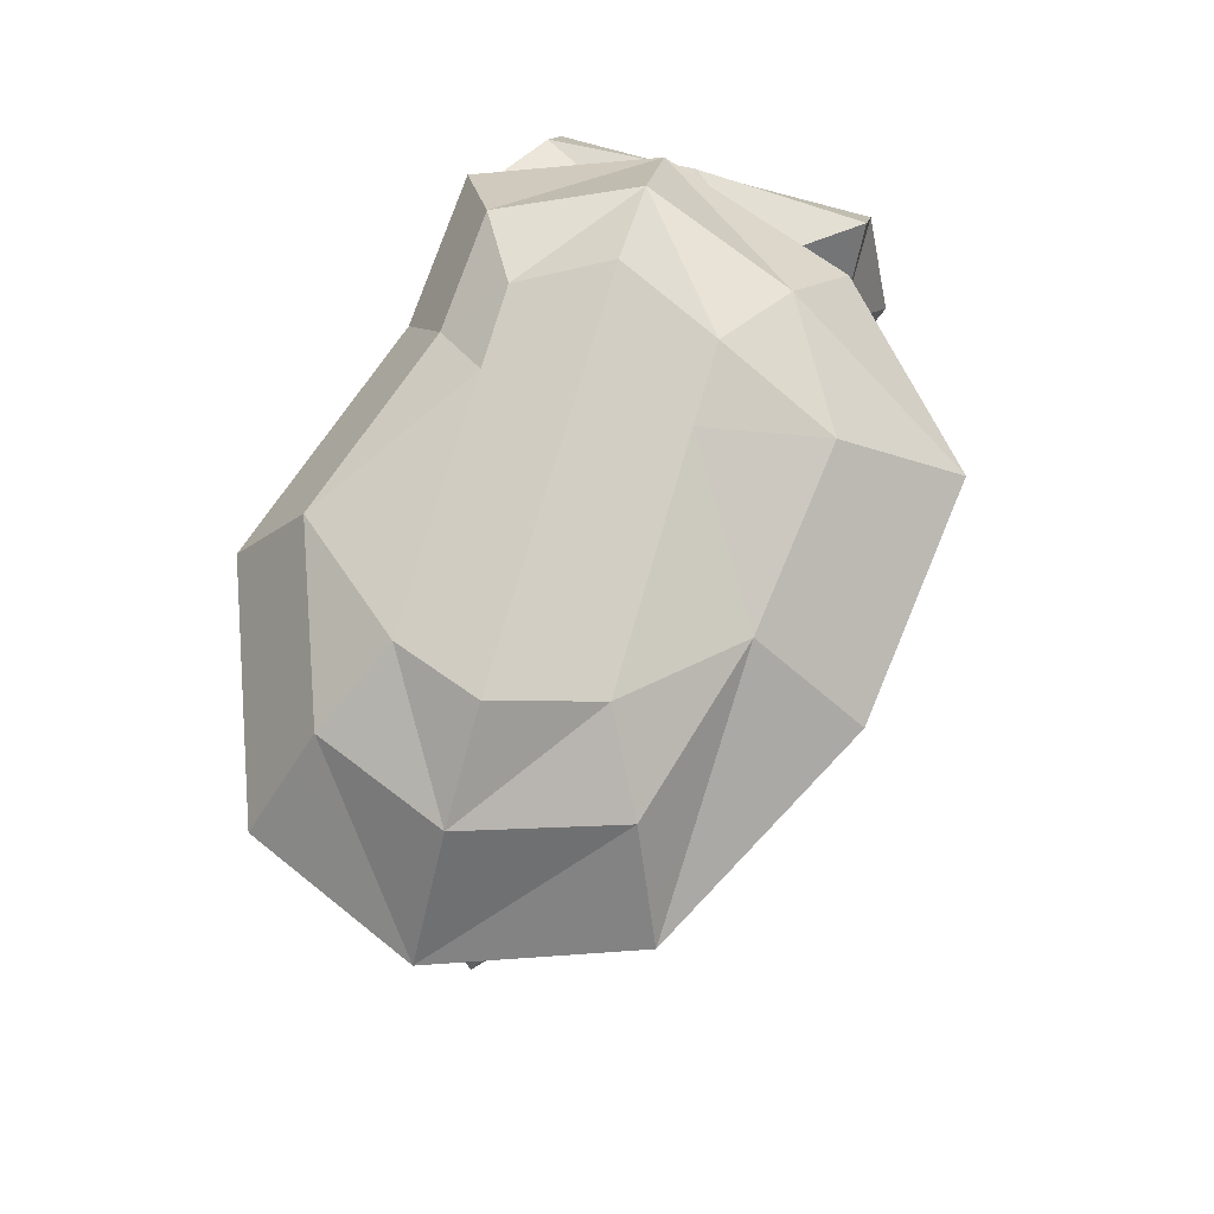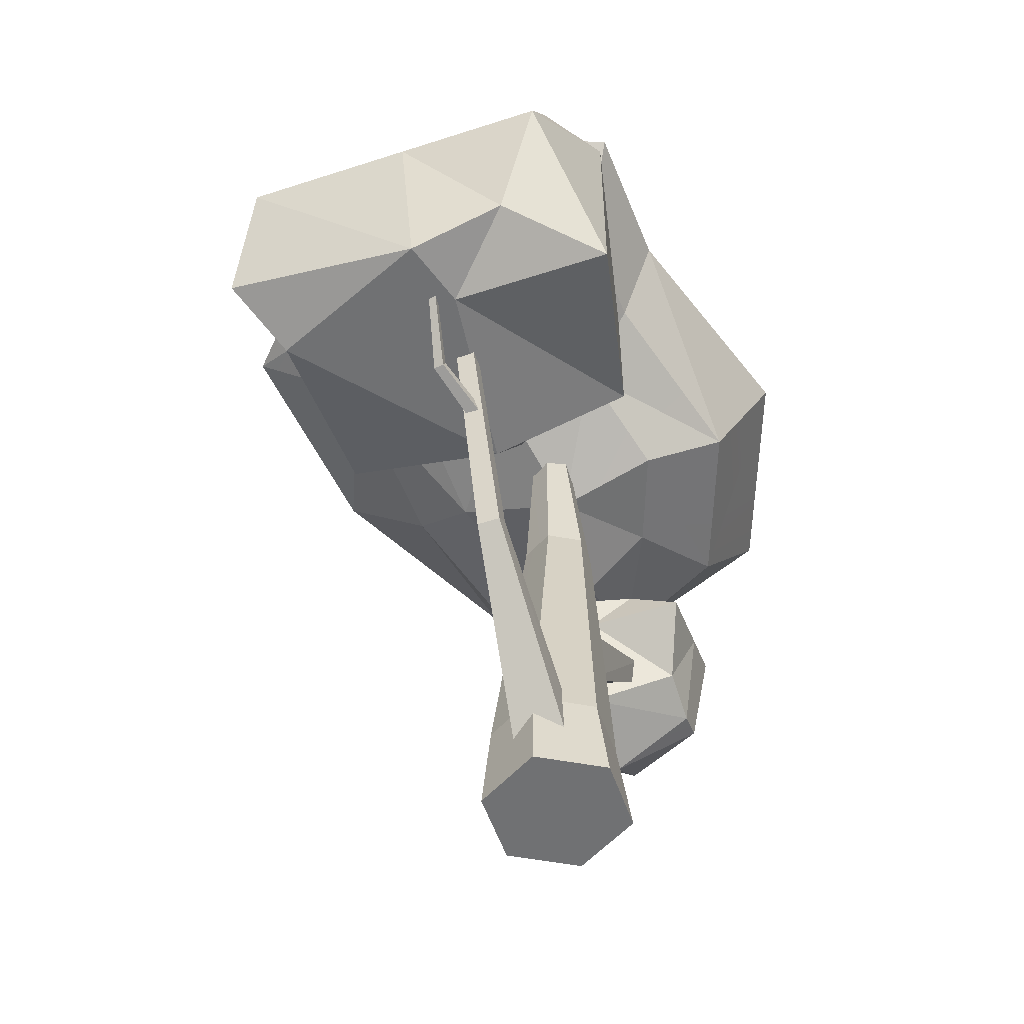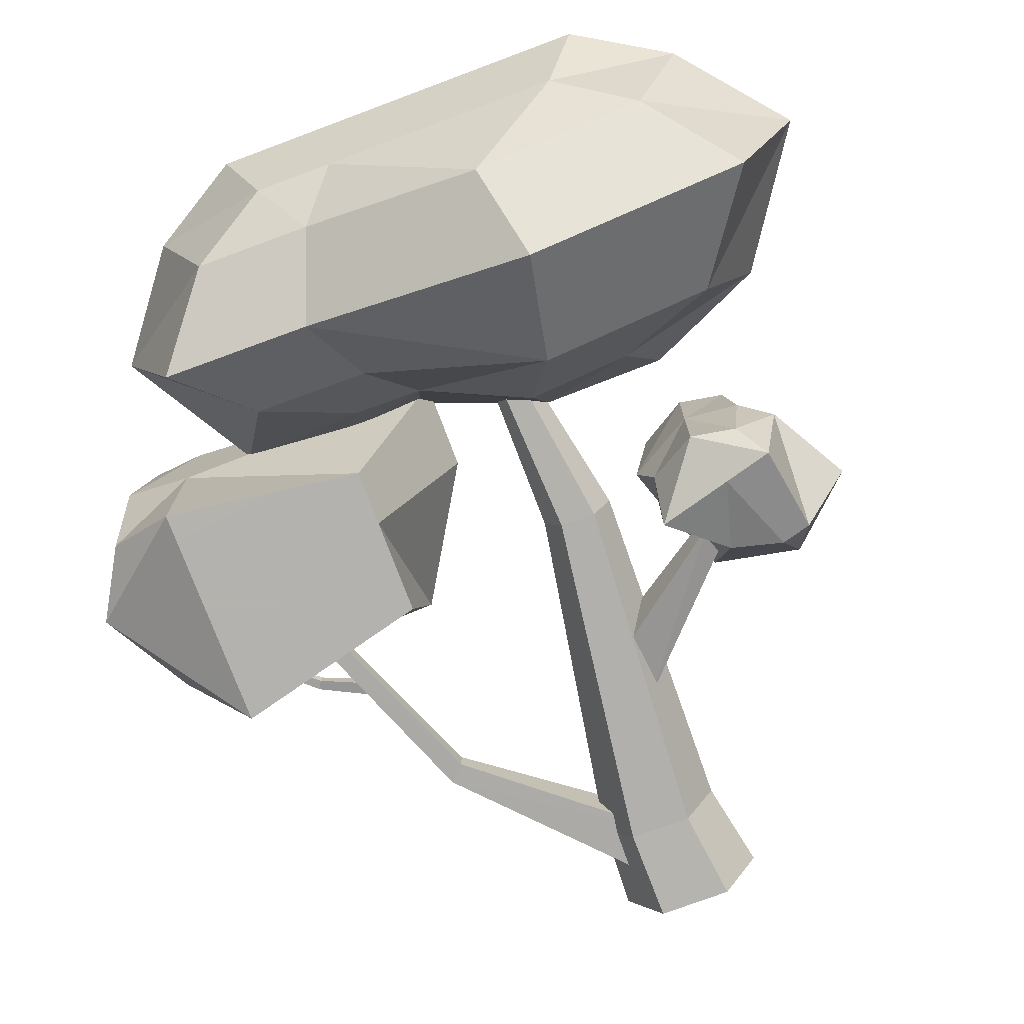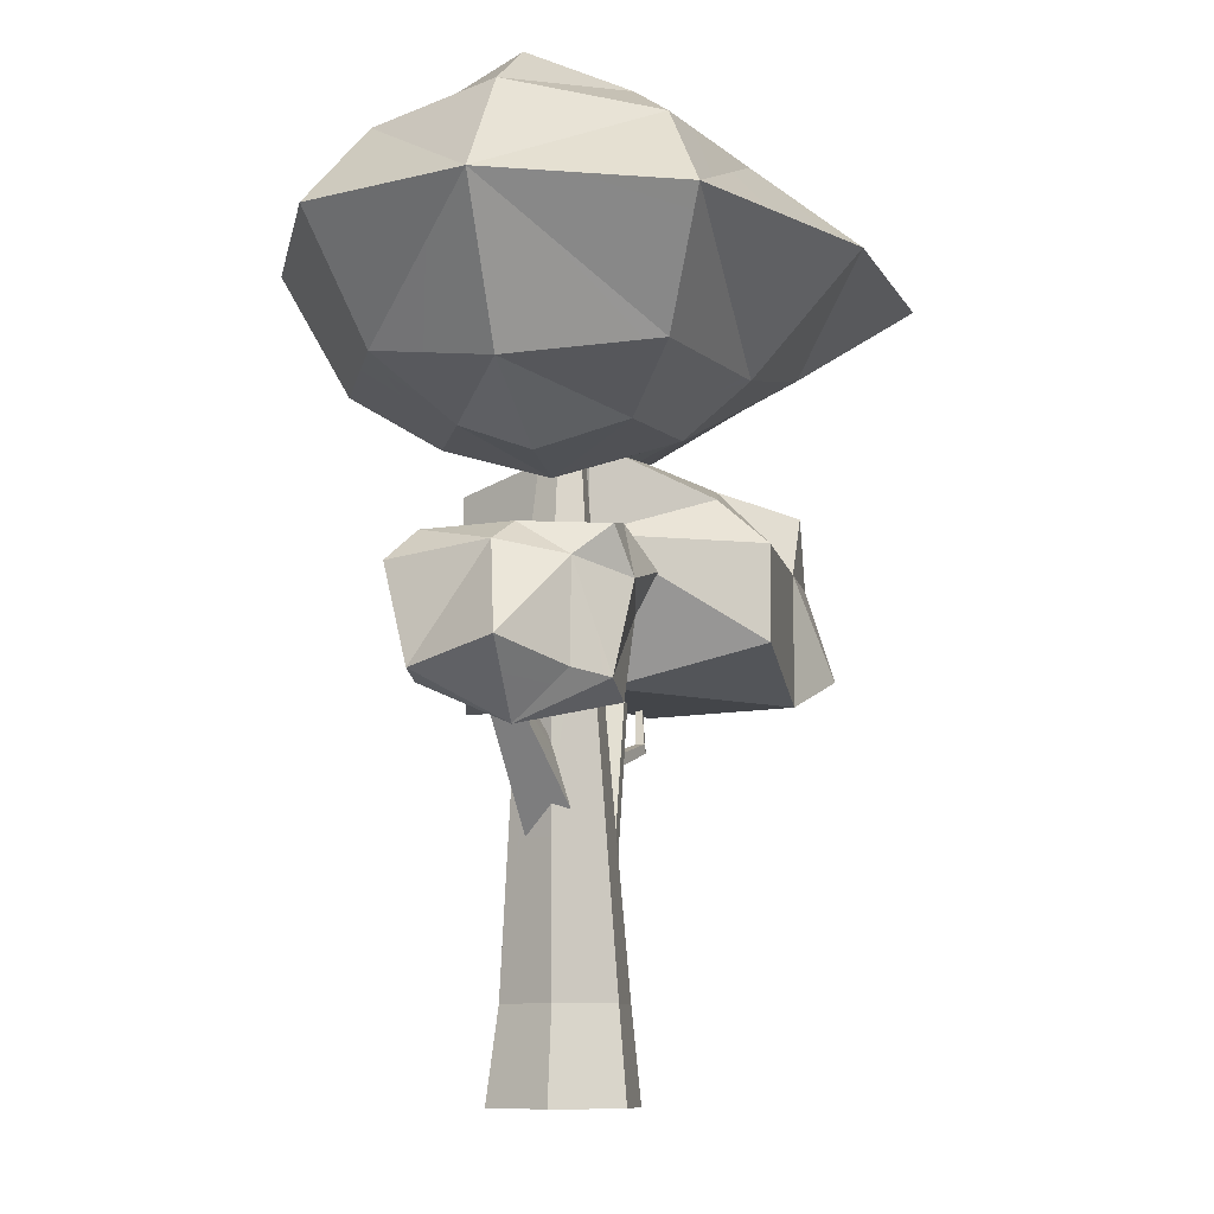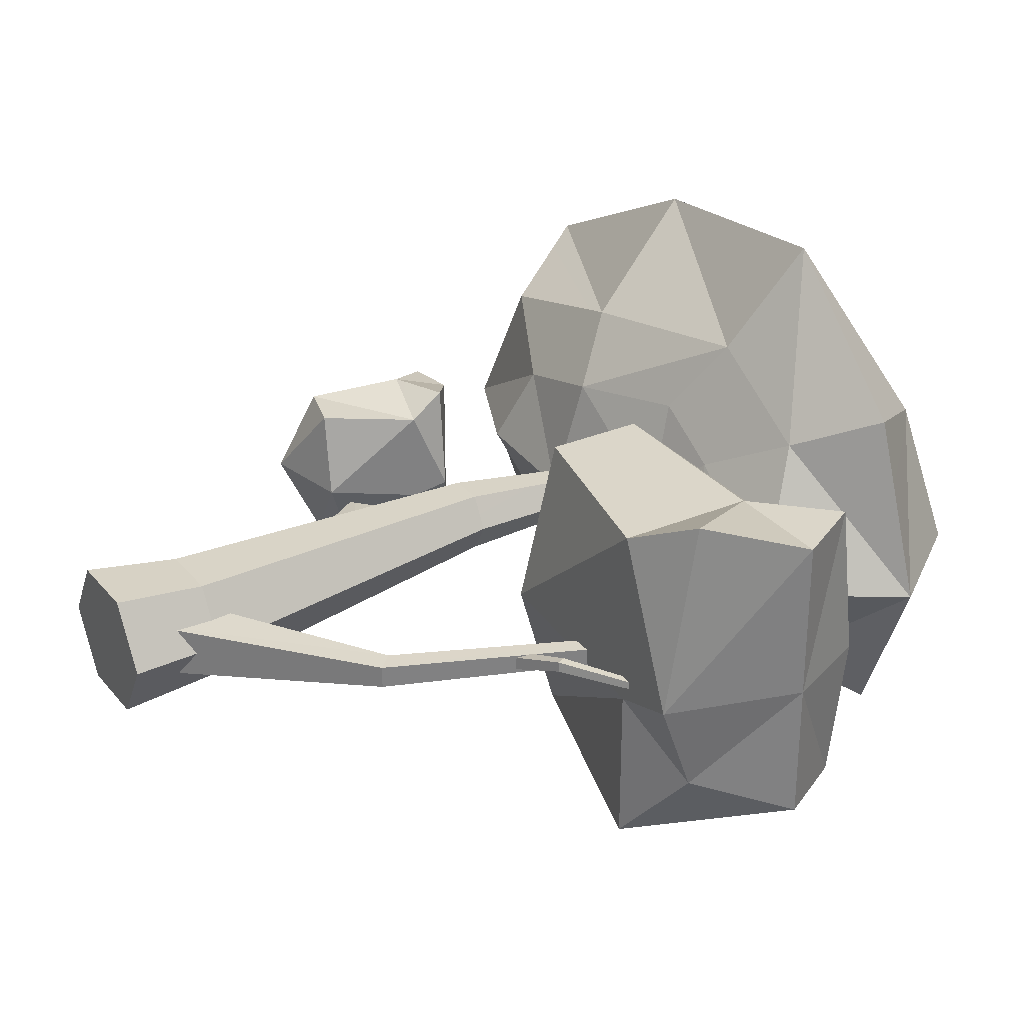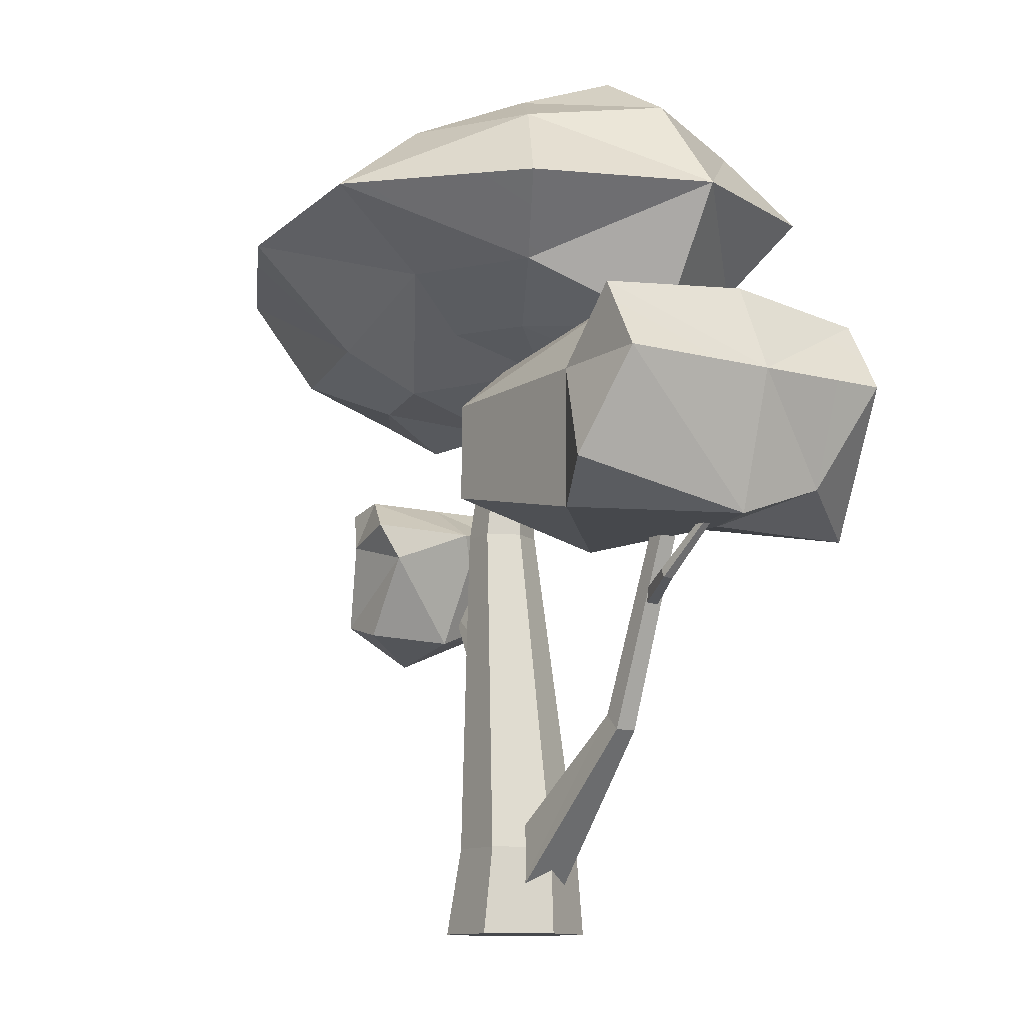
<metadata>
{"format":"obj","ext":"obj","renderer":"f3d","projection":"perspective","resolution":1024,"background":"white","views":[{"elev":72.8,"azim":-73.9,"up":"+Y"},{"elev":-55.1,"azim":109.0,"up":"+Y"},{"elev":-75.5,"azim":-159.5,"up":"+Z"},{"elev":-8.9,"azim":-79.6,"up":"+Y"},{"elev":29.9,"azim":58.2,"up":"+Z"},{"elev":-11.3,"azim":56.6,"up":"+Y"}]}
</metadata>
<code>
o Tree_temp_climate_002_Tree_temp_climate_002_mesh
v 0.1806 -0 -0
v 0.0903 -0 -0.1564
v -0.0903 -0 -0.1564
v -0.1806 0 0
v -0.0903 0 0.1564
v 0.0903 0 0.1564
v 0.02862 1.715 -0
v 0.01431 1.715 -0.02479
v -0.01431 1.715 -0.02479
v -0.02862 1.715 -0
v -0.01431 1.715 0.02479
v 0.01431 1.715 0.02479
v -0.06007 0.2238 -0.1332
v 0.09375 0.2238 -0.1332
v 0.1707 0.2238 -0
v 0.09375 0.2238 0.1332
v -0.06007 0.2238 0.1332
v -0.137 0.2238 0
v -0.01981 1.078 -0.07767
v 0.02503 1.078 -0
v -0.01981 1.078 0.07767
v -0.1095 1.078 0.07767
v -0.1543 1.078 -0
v -0.1095 1.078 -0.07767
v 0.6005 0.8315 -0.02225
v 0.6145 0.8024 -0.02012
v 0.6096 0.8024 0.01182
v 0.5956 0.8315 0.009694
v 0.9689 1.079 -0.008431
v 0.9748 1.067 -0.007544
v 0.9727 1.067 0.005755
v 0.9669 1.079 0.004868
v 0.7512 0.8511 0.0321
v 0.7405 0.8733 0.03047
v 0.7368 0.8733 0.05489
v 0.7475 0.8511 0.05652
v -0.07086 0.5451 -0.06126
v 0.003787 0.6602 -0.08552
v 0.04683 0.6602 0.04694
v -0.02782 0.5451 0.0712
v -0.4111 0.9164 -0.1059
v -0.3731 0.956 -0.1183
v -0.356 0.956 -0.06573
v -0.3941 0.9164 -0.05336
v 0.06344 0.05049 0.06784
v -0.01506 0.1655 0.06784
v -0.01506 0.1655 -0.07144
v 0.06344 0.05049 -0.07144
v 0.5033 0.5006 0.02584
v 0.4632 0.5402 0.02584
v 0.4632 0.5402 -0.02945
v 0.5033 0.5006 -0.02945
v 0.7232 1.053 0.01979
v 0.6873 1.077 0.01979
v 0.6873 1.077 -0.02339
v 0.7232 1.053 -0.02339
v -0.4115 0.8363 0.2072
v -0.2892 1.13 0.2595
v -0.4115 0.9055 -0.2067
v -0.2892 1.13 -0.1354
v -0.6016 0.8887 0.1302
v -0.5245 1.195 0.2072
v -0.6165 0.8928 -0.2067
v -0.5245 1.195 -0.2067
v -0.58 1.122 -0.2671
v -0.58 1.122 0.1284
v -0.2743 1.038 0.2072
v -0.2743 1.038 -0.2671
v -0.4111 1.215 -0.2067
v -0.4111 1.215 0.2072
v -0.459 1.089 0.2387
v -0.5416 0.8721 0.2072
v -0.5416 0.8721 -0.2067
v -0.459 1.089 -0.2671
v -0.7503 0.939 0.004809
v -0.6316 1.152 -0.0274
v -0.5498 1.202 0.004809
v -0.4111 1.215 0.004809
v -0.2442 1.117 0.004809
v -0.2743 1.038 -0.0274
v -0.357 0.8213 0.004809
v -0.5776 0.7776 0.004809
v 0.3851 1.07 0.4166
v 1.019 1.053 0.5023
v 0.3851 1.07 -0.3264
v 1.019 1.053 -0.2096
v 0.3851 1.415 0.2906
v 1.019 1.48 0.4166
v 0.3851 1.442 -0.3264
v 1.019 1.48 -0.3264
v 0.8492 1.526 -0.4252
v 0.8492 1.526 0.2224
v 0.8492 0.9706 0.4166
v 0.8492 0.9706 -0.4252
v 1.118 1.306 -0.3264
v 1.118 1.306 0.4166
v 0.8492 1.306 0.4166
v 0.3851 1.306 0.4166
v 0.3851 1.306 -0.3264
v 0.8492 1.306 -0.4252
v 0.1829 1.526 0.01999
v 0.8492 1.526 -0.03275
v 1.019 1.526 0.01999
v 1.118 1.306 0.01999
v 1.019 0.9706 0.01999
v 0.8492 0.9706 -0.03275
v 0.3851 0.9706 0.01999
v 0.1829 1.306 0.01999
v -0.572 1.57 0.3308
v 0.5615 1.67 0.3308
v -0.572 1.57 -0.3074
v 0.5615 1.67 -0.3074
v -0.572 2.053 0.3308
v 0.5615 2.053 0.3308
v -0.572 2.053 -0.3074
v 0.5615 2.053 -0.3074
v -0.3848 2.165 0.2253
v 0.3742 2.165 0.2253
v 0.3742 2.165 -0.2019
v -0.3848 2.165 -0.2019
v -0.1069 2.165 -0.2019
v -0.1069 2.165 0.2253
v -0.157 2.053 0.4449
v -0.157 1.57 0.4449
v -0.157 1.57 -0.4634
v -0.157 2.053 -0.4634
v 0.2818 2.053 -0.3203
v 0.1869 2.165 -0.2019
v 0.1869 2.165 0.2253
v 0.2818 2.053 0.4952
v 0.2818 1.67 0.4952
v 0.2818 1.67 -0.3203
v 0.7213 1.842 -0.4072
v 0.7213 1.842 0.4223
v 0.3577 1.842 0.7642
v -0.2126 1.842 0.6988
v -0.7521 1.842 0.4223
v -0.7521 1.842 -0.4072
v -0.2126 1.842 -0.61
v 0.3577 1.842 -0.424
v -0.3292 1.458 0.2114
v -0.3292 1.458 -0.1735
v -0.07888 1.458 -0.2676
v 0.1858 1.558 -0.1813
v 0.3545 1.558 -0.1735
v 0.3545 1.558 0.2114
v 0.1858 1.558 0.3106
v -0.07888 1.458 0.2803
v 0.8726 1.848 -0.01946
v 0.6787 1.517 -0.007847
v 0.4277 1.482 0.009718
v 0.223 1.482 0.06145
v -0.09795 1.382 -0.01122
v -0.4016 1.382 0.009718
v -0.696 1.517 -0.007847
v -0.9145 1.848 -0.01946
v -0.696 2.104 -0.007847
v -0.4689 2.239 -0.00055
v -0.1319 2.239 -0.00055
v 0.2245 2.239 -0.00055
v 0.4516 2.239 -0.00055
v 0.6787 2.104 -0.007847
f 1 2 15
f 2 3 14
f 3 4 13
f 4 5 18
f 5 6 17
f 6 1 16
f 14 19 15
f 13 24 14
f 18 23 13
f 17 22 18
f 16 21 17
f 15 20 16
f 19 8 20
f 24 9 19
f 23 10 24
f 22 11 23
f 21 12 22
f 20 7 21
f 25 34 26
f 26 33 27
f 27 36 28
f 28 35 25
f 34 29 33
f 33 30 36
f 36 31 35
f 35 32 34
f 37 41 42
f 38 42 43
f 39 43 44
f 40 44 41
f 45 49 50
f 46 50 51
f 47 51 52
f 48 52 49
f 49 53 54
f 50 54 55
f 51 55 56
f 52 56 53
f 57 81 67
f 61 66 75
f 57 67 72
f 58 79 70
f 60 68 69
f 59 81 73
f 68 60 80
f 66 77 76
f 67 58 71
f 68 59 74
f 71 66 72
f 69 64 78
f 74 65 69
f 72 61 82
f 70 62 71
f 73 63 74
f 81 59 80
f 76 63 75
f 79 60 78
f 81 57 82
f 79 67 80
f 77 64 76
f 77 62 78
f 75 63 82
f 2 14 15
f 3 13 14
f 4 18 13
f 5 17 18
f 6 16 17
f 1 15 16
f 19 20 15
f 24 19 14
f 23 24 13
f 22 23 18
f 21 22 17
f 20 21 16
f 8 7 20
f 9 8 19
f 10 9 24
f 11 10 23
f 12 11 22
f 7 12 21
f 34 33 26
f 33 36 27
f 36 35 28
f 35 34 25
f 29 30 33
f 30 31 36
f 31 32 35
f 32 29 34
f 42 38 37
f 43 39 38
f 44 40 39
f 41 37 40
f 50 46 45
f 51 47 46
f 52 48 47
f 49 45 48
f 54 50 49
f 55 51 50
f 56 52 51
f 53 49 52
f 81 80 67
f 66 76 75
f 67 71 72
f 79 78 70
f 68 74 69
f 81 82 73
f 60 79 80
f 66 62 77
f 58 70 71
f 59 73 74
f 66 61 72
f 64 77 78
f 65 64 69
f 61 75 82
f 62 66 71
f 63 65 74
f 59 68 80
f 76 65 63
f 60 69 78
f 57 72 82
f 79 58 67
f 64 65 76
f 62 70 78
f 63 73 82
f 83 107 93
f 87 92 101
f 83 93 98
f 84 105 96
f 86 94 95
f 85 107 99
f 94 86 106
f 92 103 102
f 93 84 97
f 94 85 100
f 97 92 98
f 95 90 104
f 100 91 95
f 98 87 108
f 96 88 97
f 99 89 100
f 107 85 106
f 102 89 101
f 105 86 104
f 107 83 108
f 105 93 106
f 103 90 102
f 103 88 104
f 101 89 108
f 107 106 93
f 92 102 101
f 93 97 98
f 105 104 96
f 94 100 95
f 107 108 99
f 86 105 106
f 92 88 103
f 84 96 97
f 85 99 100
f 92 87 98
f 90 103 104
f 91 90 95
f 87 101 108
f 88 92 97
f 89 91 100
f 85 94 106
f 102 91 89
f 86 95 104
f 83 98 108
f 105 84 93
f 90 91 102
f 88 96 104
f 89 99 108
f 141 153 148
f 117 122 158
f 109 124 137
f 110 149 134
f 112 132 133
f 111 156 138
f 113 123 117
f 114 162 118
f 116 127 119
f 115 157 120
f 143 144 153
f 122 129 159
f 124 131 136
f 125 111 139
f 123 129 122
f 126 120 121
f 132 125 140
f 127 126 128
f 144 151 152
f 129 118 160
f 131 110 135
f 130 118 129
f 136 123 137
f 133 116 149
f 140 127 133
f 137 113 156
f 135 130 136
f 138 115 139
f 139 126 140
f 134 114 135
f 109 155 141
f 111 143 142
f 125 144 143
f 132 145 144
f 112 150 145
f 110 147 146
f 131 148 147
f 124 141 148
f 154 142 153
f 159 121 158
f 150 112 149
f 155 109 156
f 162 119 161
f 157 117 158
f 152 148 153
f 160 128 159
f 151 146 152
f 161 119 160
f 162 114 149
f 157 115 156
f 155 142 154
f 150 146 151
f 141 154 153
f 122 159 158
f 124 136 137
f 110 150 149
f 132 140 133
f 111 155 156
f 123 122 117
f 162 161 118
f 127 128 119
f 157 158 120
f 144 152 153
f 129 160 159
f 131 135 136
f 111 138 139
f 123 130 129
f 126 115 120
f 125 139 140
f 126 121 128
f 144 145 151
f 118 161 160
f 110 134 135
f 130 114 118
f 123 113 137
f 116 162 149
f 127 116 133
f 113 157 156
f 130 123 136
f 115 126 139
f 126 127 140
f 114 130 135
f 155 154 141
f 111 125 143
f 125 132 144
f 132 112 145
f 150 151 145
f 110 131 147
f 131 124 148
f 124 109 141
f 142 143 153
f 121 120 158
f 112 133 149
f 109 137 156
f 162 116 119
f 157 113 117
f 152 147 148
f 128 121 159
f 146 147 152
f 119 128 160
f 114 134 149
f 115 138 156
f 155 111 142
f 150 110 146
f 1 6 5 4 3 2
f 26 27 28 25
f 41 44 43 42
f 53 56 55 54
f 8 9 10 11 12 7
f 29 32 31 30
f 38 39 40 37
f 46 47 48 45

</code>
